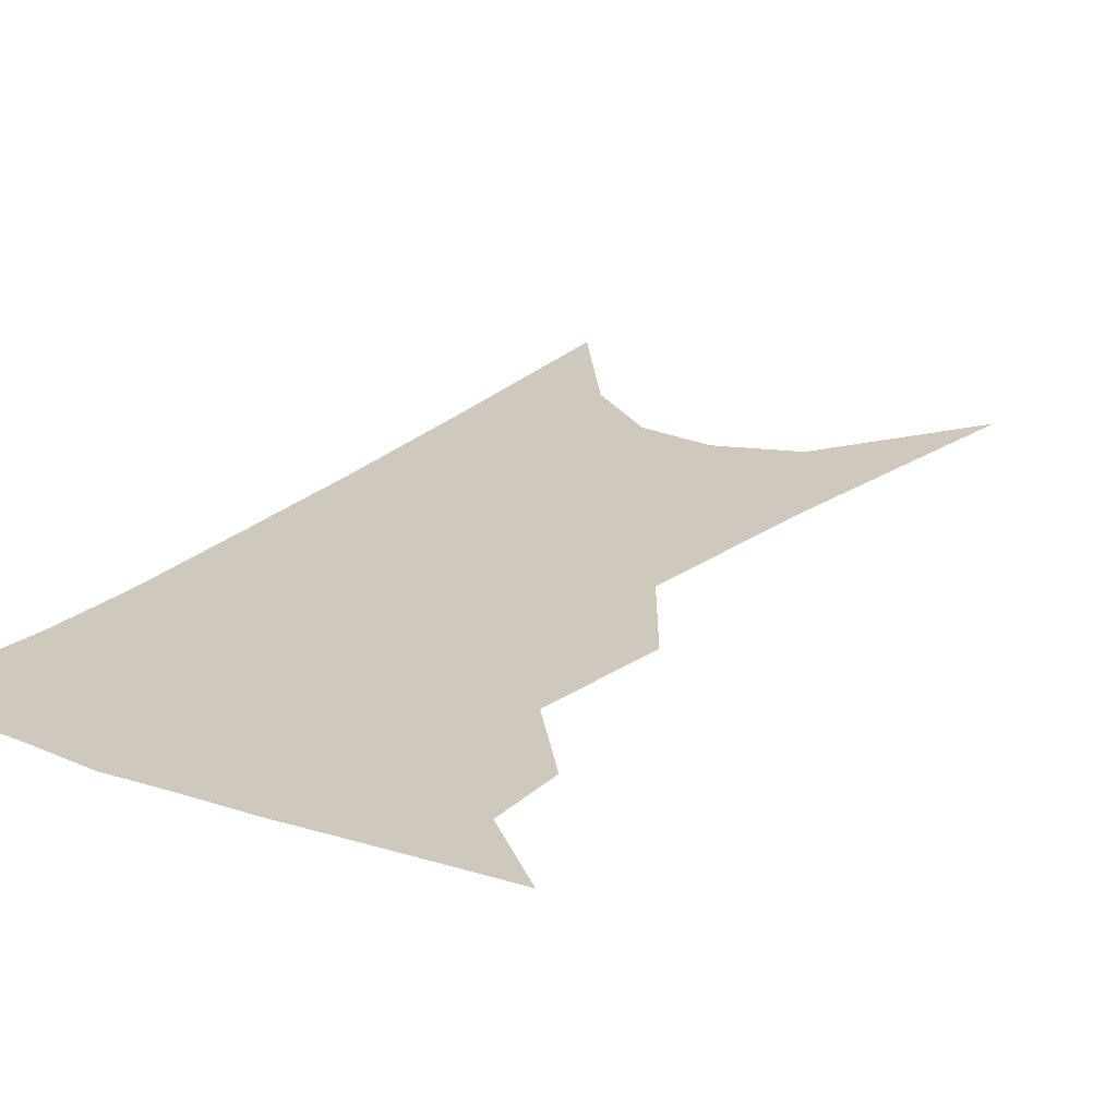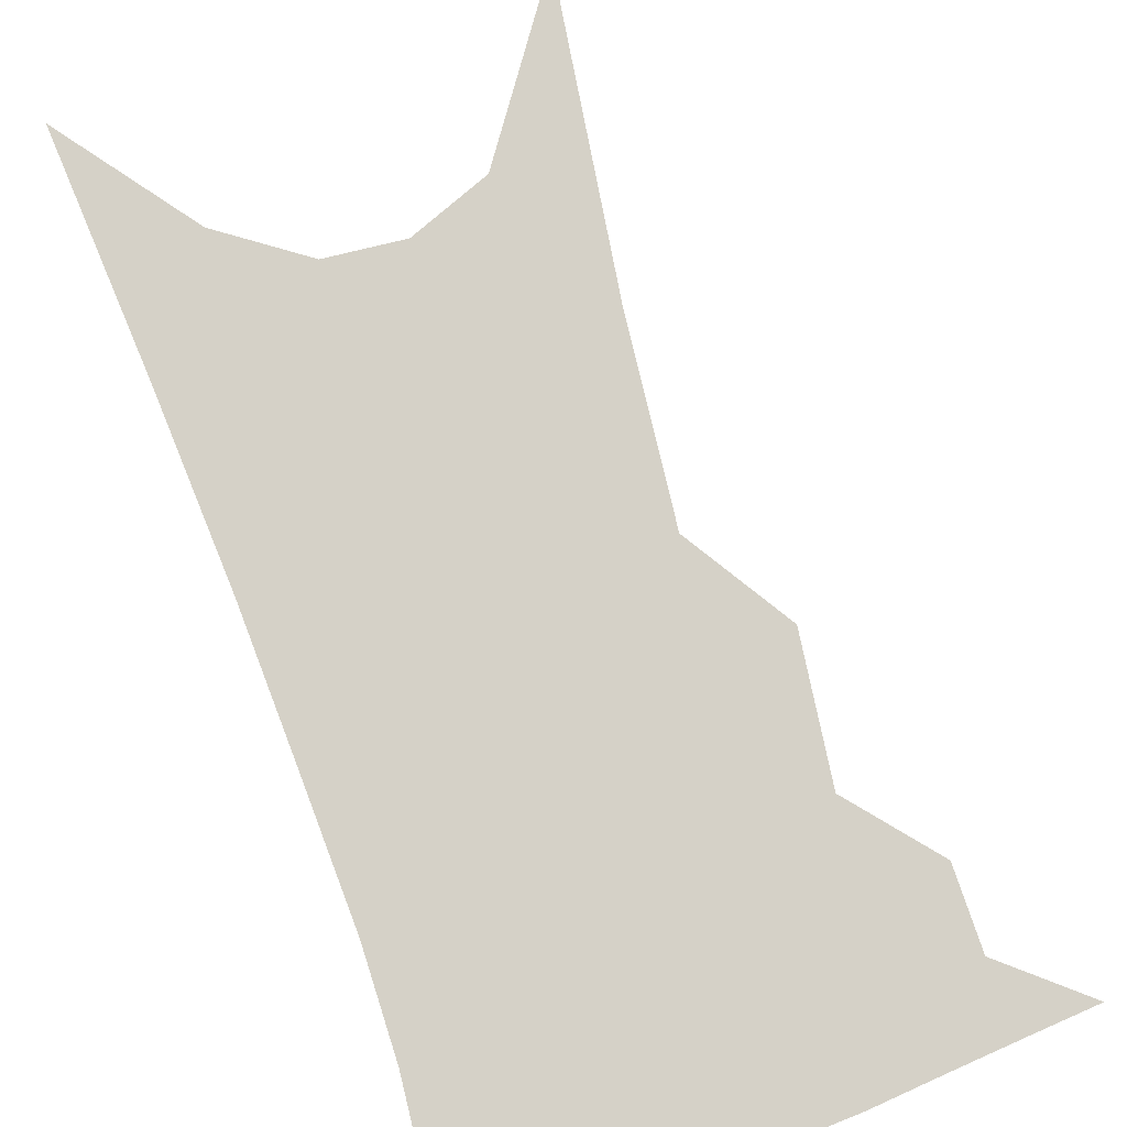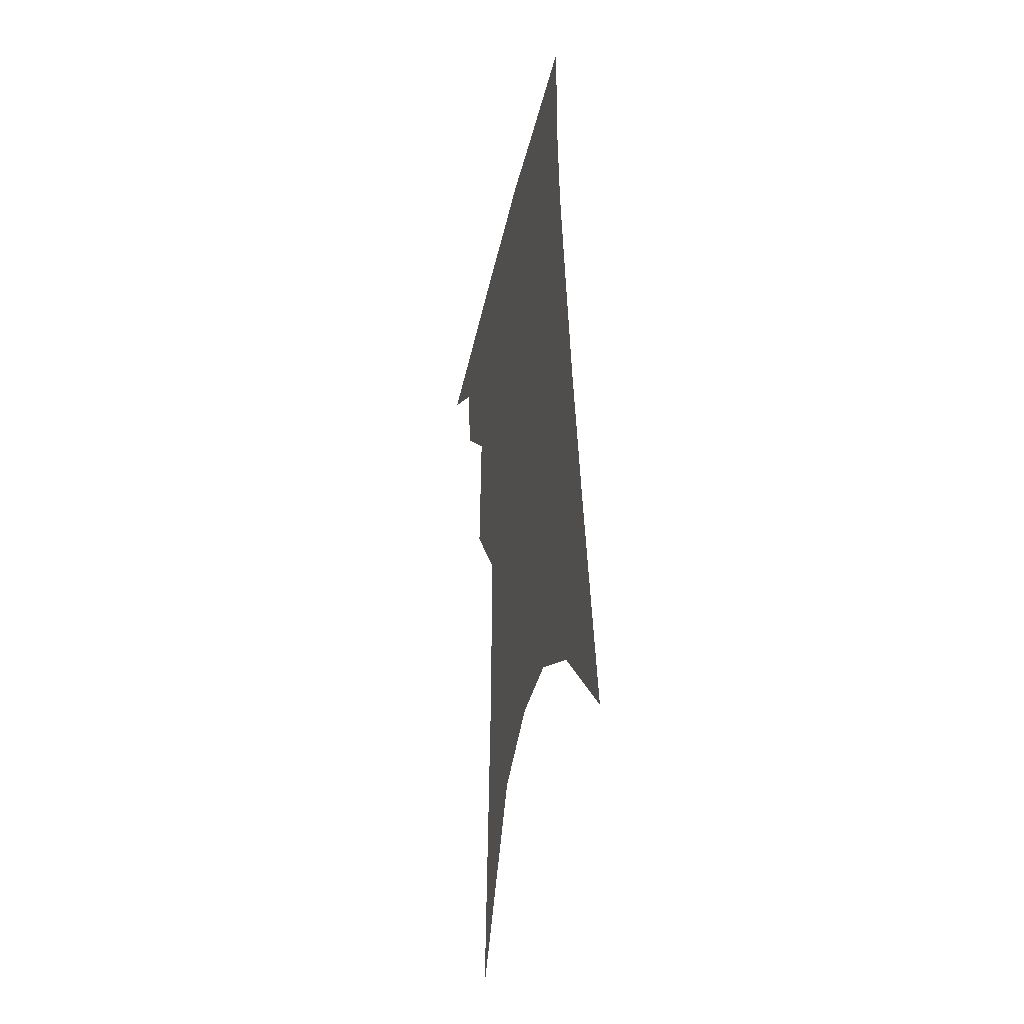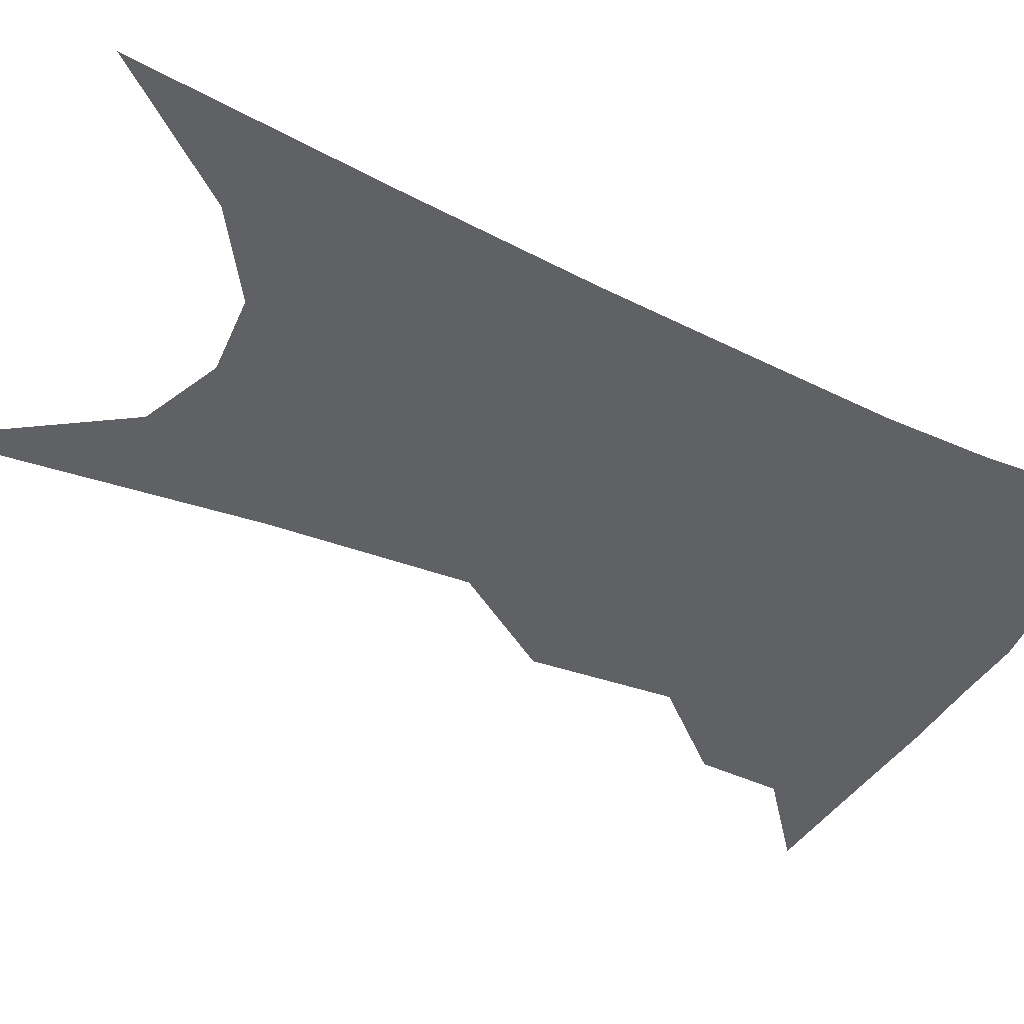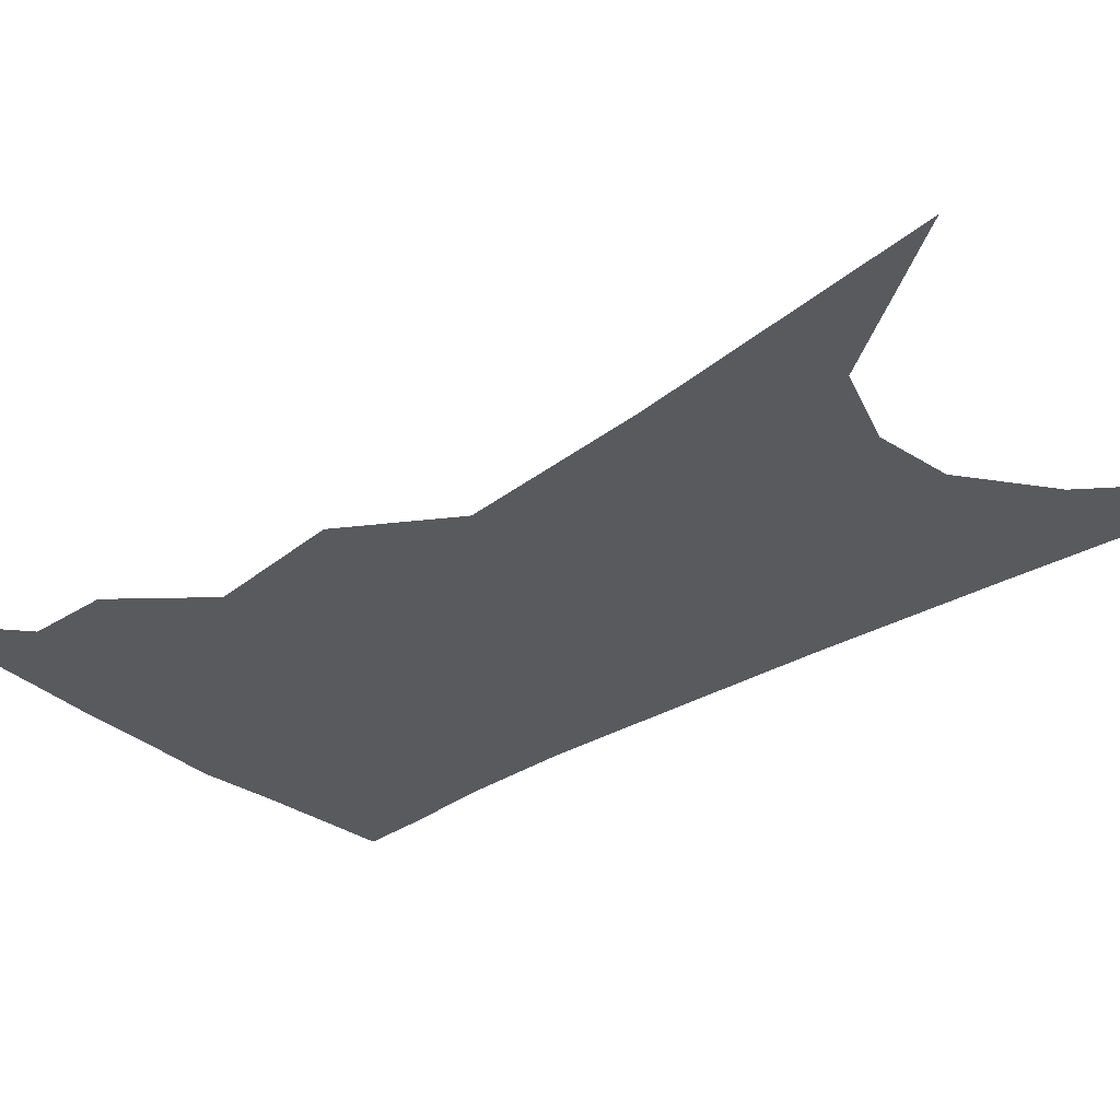
<metadata>
{"format":"obj","ext":"obj","renderer":"f3d","projection":"perspective","resolution":1024,"background":"white","views":[{"elev":22.4,"azim":-142.4,"up":"+Z"},{"elev":79.5,"azim":165.6,"up":"+Z"},{"elev":-39.5,"azim":77.0,"up":"+Y"},{"elev":-46.5,"azim":66.6,"up":"+Z"},{"elev":-31.7,"azim":-43.2,"up":"+Z"}]}
</metadata>
<code>
v 497.7 339.3 0
v 522.1 300.8 0
v 520.4 323.1 0
v 517.1 342.5 0
v 541.3 240.7 0
v 542.9 279.9 0
v 541.8 305.3 0
v 539.7 326.4 0
v 536.3 345.7 0
v 555.7 72.45 0
v 560.7 158.8 0
v 561.7 213.7 0
v 562.5 256.2 0
v 562.6 287.7 0
v 561.4 310.2 0
v 558.9 329.4 0
v 555.4 349.1 0
v 583 120 0
v 582.4 179.6 0
v 581.8 226.7 0
v 581.6 264.5 0
v 581.1 291.2 0
v 580.2 312.9 0
v 579 332.1 0
v 575.2 351.6 0
v 604.5 130.6 0
v 602 186.5 0
v 600.5 231.3 0
v 599.6 267.3 0
v 599.1 294.2 0
v 598.7 315.4 0
v 597.6 334.2 0
v 594.1 354.6 0
v 626.2 130.3 0
v 621.4 189.5 0
v 619 231.8 0
v 617.7 265.7 0
v 616.9 293.7 0
v 616.7 316.4 0
v 616.3 335.8 0
v 615.1 354.5 0
v 650.1 116.2 0
v 642.6 179.5 0
v 639.1 223.2 0
v 636.6 259.6 0
v 634.6 293 0
v 634.4 317.6 0
v 634.8 336.9 0
v 634 355 0
v 680.4 82.18 0
v 670.4 150.2 0
v 663.1 203.5 0
v 658.3 245.9 0
v 653.9 285 0
v 652.3 314.4 0
v 652.6 337.6 0
v 652 355.5 0
v 721 361 0
f 3 4 1
f 6 7 2
f 2 7 3
f 7 8 3
f 3 8 4
f 8 9 4
f 12 13 5
f 5 13 6
f 13 14 6
f 6 14 7
f 14 15 7
f 7 15 8
f 15 16 8
f 8 16 9
f 16 17 9
f 10 18 11
f 18 19 11
f 11 19 12
f 19 20 12
f 12 20 13
f 20 21 13
f 13 21 14
f 21 22 14
f 14 22 15
f 22 23 15
f 15 23 16
f 23 24 16
f 16 24 17
f 24 25 17
f 18 26 19
f 26 27 19
f 19 27 20
f 27 28 20
f 20 28 21
f 28 29 21
f 21 29 22
f 29 30 22
f 22 30 23
f 30 31 23
f 23 31 24
f 31 32 24
f 24 32 25
f 32 33 25
f 26 34 27
f 34 35 27
f 27 35 28
f 35 36 28
f 28 36 29
f 36 37 29
f 29 37 30
f 37 38 30
f 30 38 31
f 38 39 31
f 31 39 32
f 39 40 32
f 32 40 33
f 40 41 33
f 34 42 35
f 42 43 35
f 35 43 36
f 43 44 36
f 36 44 37
f 44 45 37
f 37 45 38
f 45 46 38
f 38 46 39
f 46 47 39
f 39 47 40
f 47 48 40
f 40 48 41
f 48 49 41
f 42 50 43
f 50 51 43
f 43 51 44
f 51 52 44
f 44 52 45
f 52 53 45
f 45 53 46
f 53 54 46
f 46 54 47
f 54 55 47
f 47 55 48
f 55 56 48
f 48 56 49
f 56 57 49

</code>
